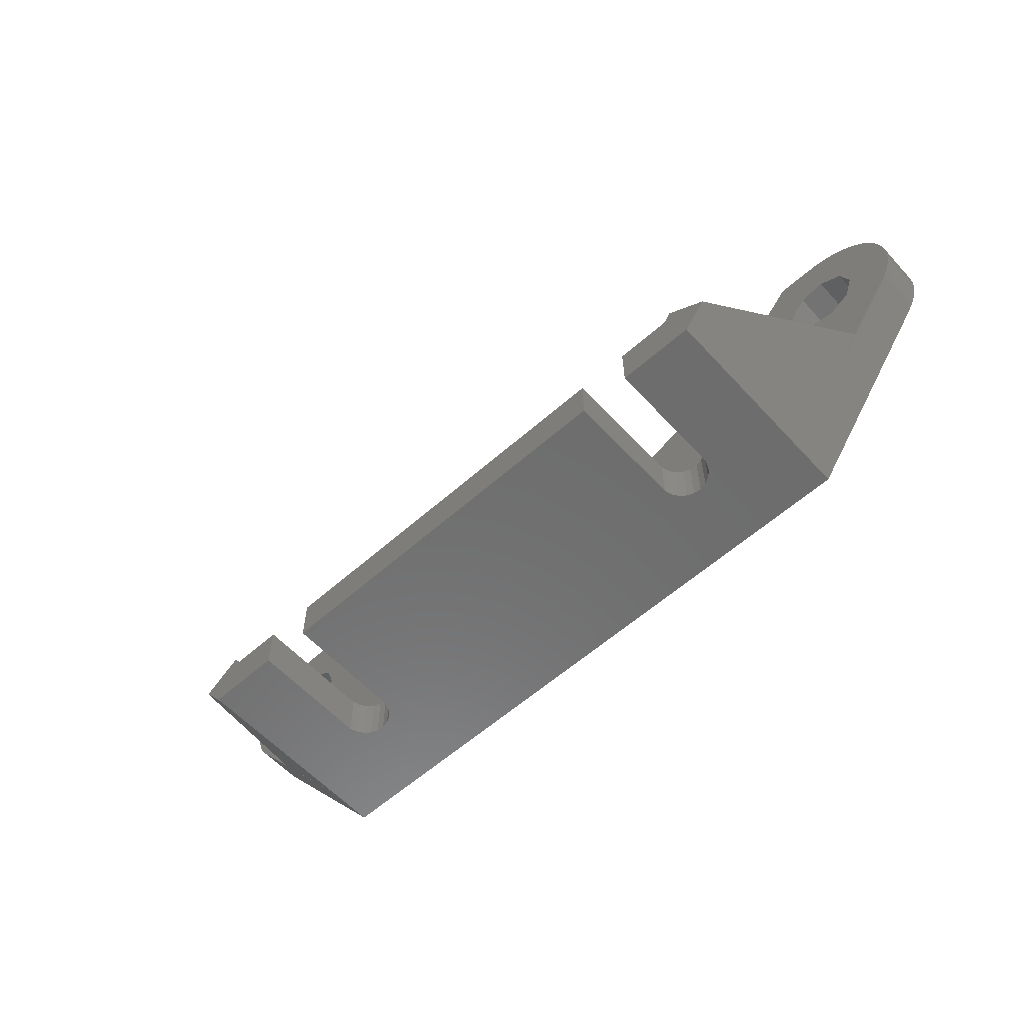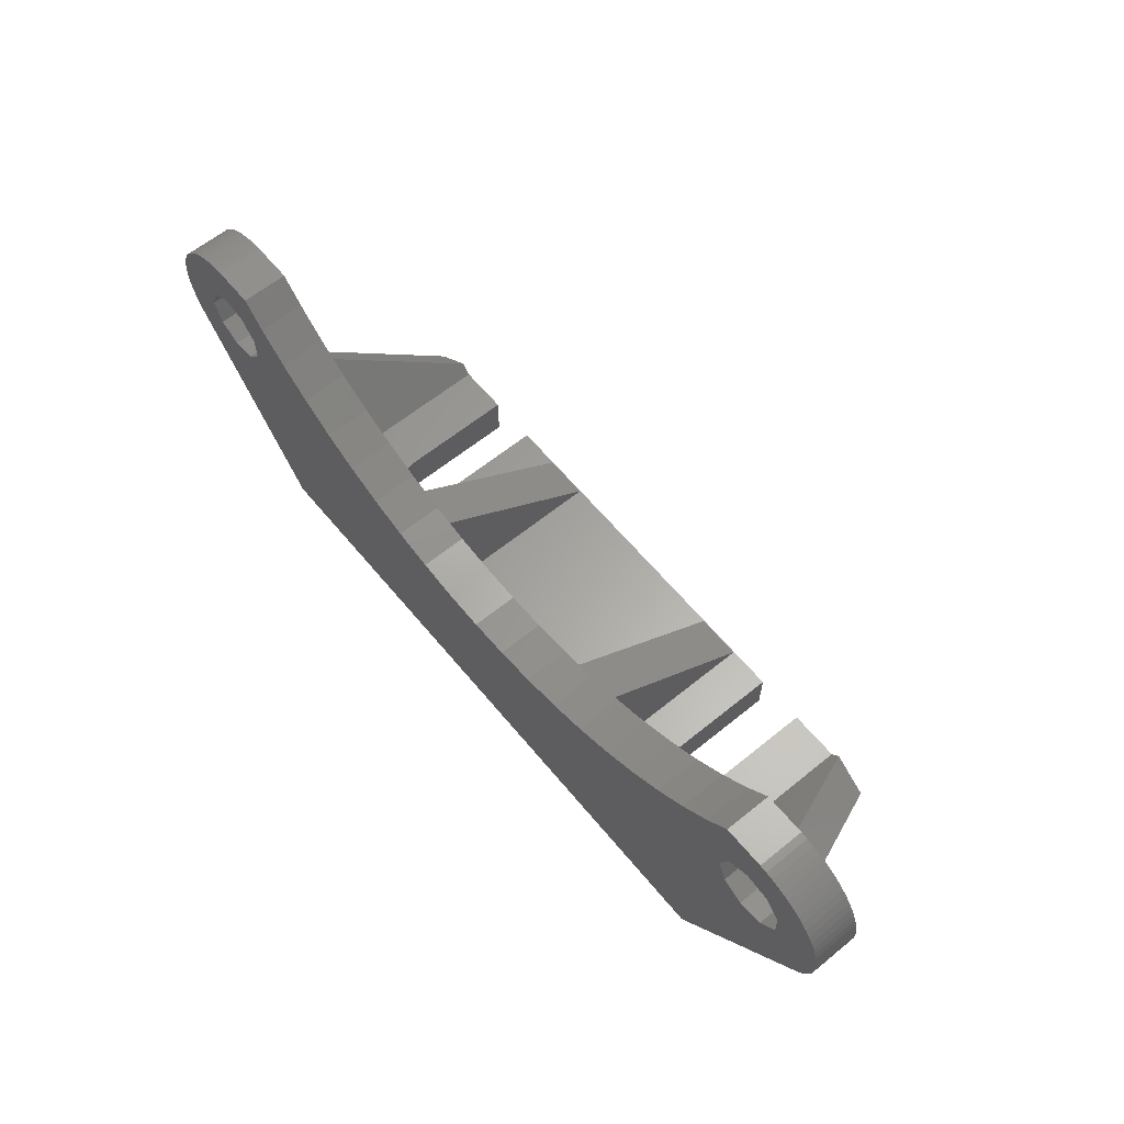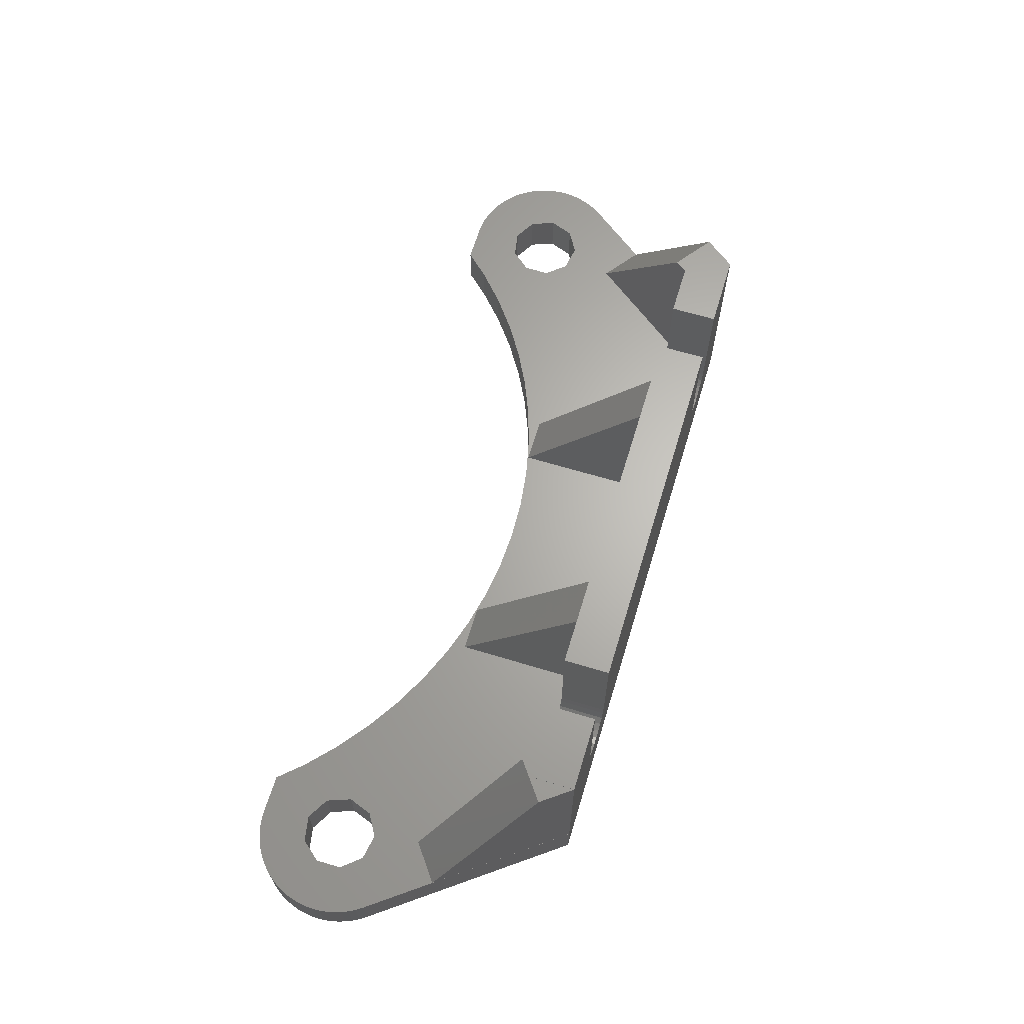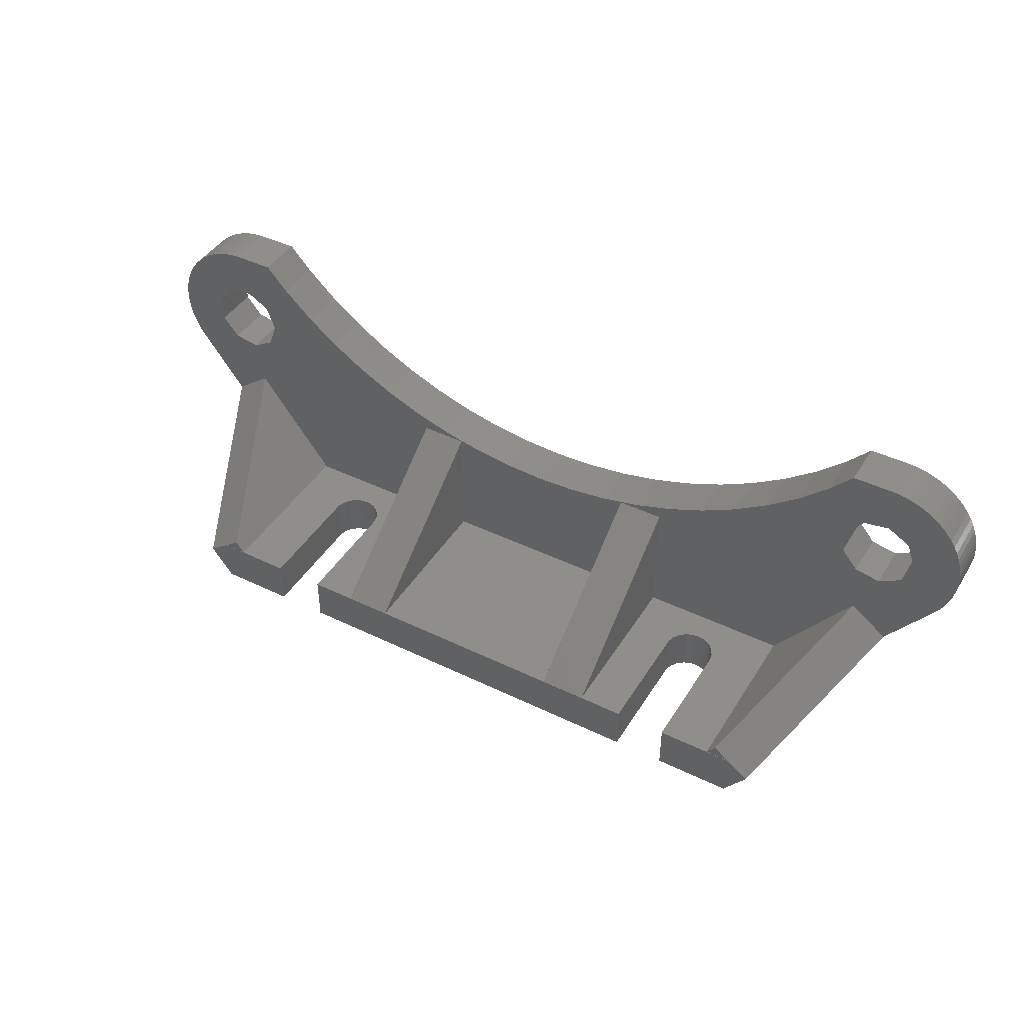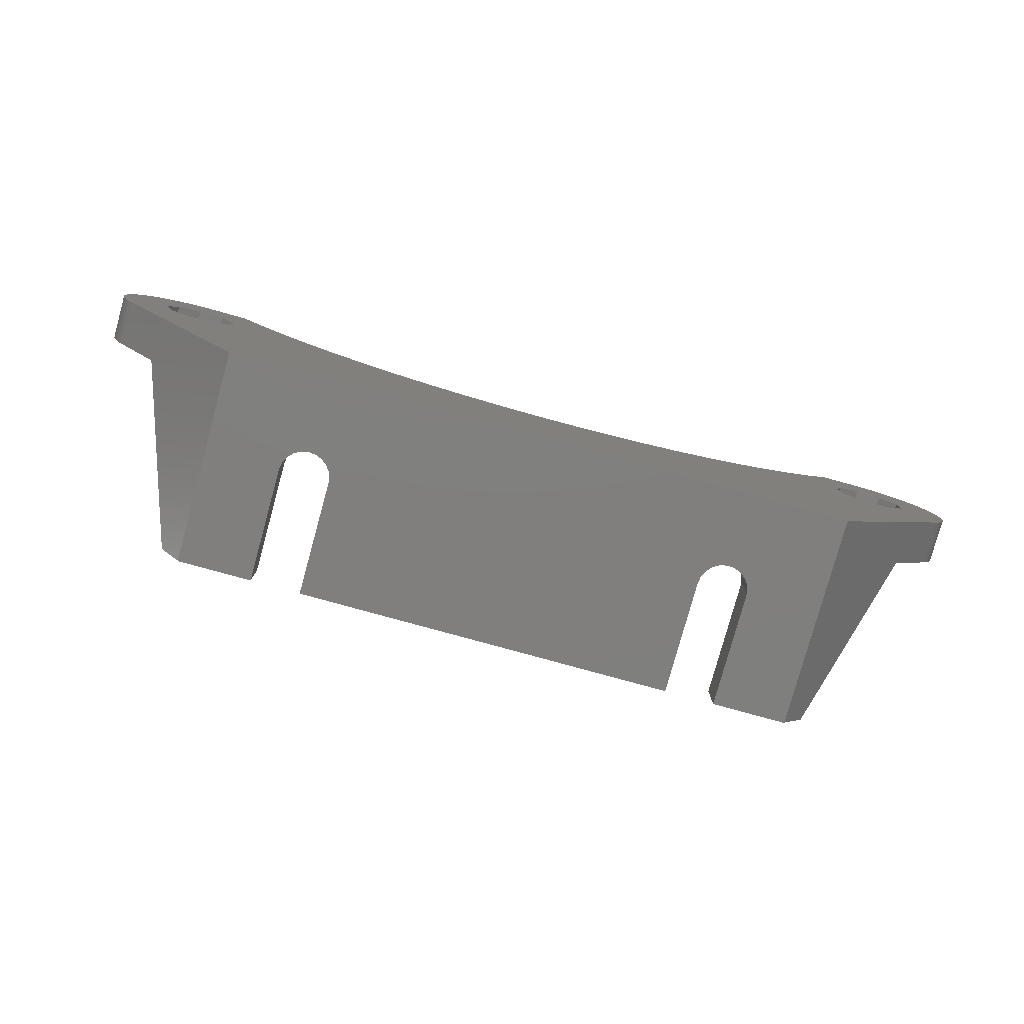
<metadata>
{"format":"stl","ext":"stl","renderer":"f3d","projection":"perspective","resolution":1024,"background":"white","views":[{"elev":-59.0,"azim":42.3,"up":"+Y"},{"elev":62.1,"azim":-129.5,"up":"+Y"},{"elev":65.1,"azim":-73.1,"up":"+Z"},{"elev":43.6,"azim":29.8,"up":"+Y"},{"elev":-79.5,"azim":164.6,"up":"+Y"}]}
</metadata>
<code>
# stl→obj: 272 verts, 548 faces
v -10.21 -28.05 0
v -10.21 -28.05 3
v -7.727 -28.84 0
v -7.727 -28.84 3
v -9.5 -29.17 3
v -12.35 -37.2 14.01
v -6.5 -37.2 13.98
v -9.5 -37.2 13.98
v 12.37 -37.2 14.01
v 9.5 -37.2 13.98
v 12.37 -40.2 14.01
v 6.5 -37.2 13.98
v -12.35 -37.2 6.5
v -9.5 -37.2 3
v -12.35 -40.2 14.01
v -12.35 -40.2 6.5
v 12.37 -40.2 6.254
v -12.42 -37.2 6.014
v -12.42 -40.2 6.014
v 12.51 -40.2 5.784
v -12.62 -27.06 0
v -12.62 -27.06 3
v -12.64 -37.2 5.571
v -12.64 -40.2 5.571
v 12.79 -40.2 5.378
v -12.97 -37.2 5.21
v -12.97 -40.2 5.21
v 13.18 -40.2 5.071
v -13.4 -37.2 4.964
v -13.4 -40.2 4.964
v -13.88 -37.2 4.855
v -13.88 -40.2 4.855
v -14.37 -37.2 4.891
v -14.37 -40.2 4.891
v -14.82 -37.2 5.071
v -14.82 -40.2 5.071
v -14.93 -25.86 0
v -14.93 -25.86 3
v -15.21 -37.2 5.378
v -15.21 -40.2 5.378
v -15.49 -40.2 5.784
v -15.49 -37.2 5.784
v -15.63 -40.2 14.01
v -15.63 -37.2 6.254
v -15.63 -37.2 14.01
v -15.63 -40.2 6.254
v -17.12 -24.46 0
v -17.12 -24.46 3
v -18.99 -37.2 3
v -18.99 -37.2 9.812
v -18.99 -37.2 13.99
v -19.19 -22.87 0
v -19.19 -22.87 3
v -19.54 -36.47 13.99
v -2.602 -29.74 0
v -2.602 -29.74 3
v 0 -29.86 0
v 0 -29.86 3
v -20.5 -37.2 13.99
v -20.5 -37.2 14.01
v -20.5 -40.19 13.99
v -20.5 -40.2 0
v -20.5 -40.2 3
v -5.184 -29.4 0
v 20.5 -40.2 0
v -20.5 -40.2 14.01
v -20.5 -40.19 3
v -21.11 -21.11 0
v -21.11 -21.11 3
v -21.94 -38.27 13.99
v -22.56 -25 0
v -22.56 -25 3
v -22.58 -19.51 0
v -22.58 -19.51 3
v -23.13 -23.43 0
v -23.13 -23.43 3
v -23.13 -26.57 0
v -23.13 -26.57 3
v -24.06 -30.42 3
v -24.58 -22.6 0
v -24.58 -22.6 3
v -24.58 -27.4 0
v -24.58 -27.4 3
v -25.25 -19.51 0
v -25.25 -19.51 3
v -25.74 -19.55 0
v -25.74 -19.55 3
v -26.22 -22.89 0
v -26.22 -22.89 3
v -26.22 -27.11 0
v -26.22 -27.11 3
v -26.22 -19.64 0
v -26.22 -19.64 3
v -26.46 -32.21 3
v -26.47 -32.21 3
v -26.7 -19.77 0
v -26.7 -19.77 3
v -27.16 -19.94 0
v -27.16 -19.94 3
v -27.29 -24.17 0
v -27.29 -24.17 3
v -27.29 -25.83 0
v -27.29 -25.83 3
v -27.61 -20.16 0
v -27.61 -20.16 3
v -28.03 -20.41 0
v -28.03 -20.41 3
v -28.43 -20.7 0
v -28.43 -20.7 3
v -28.8 -21.02 0
v -28.8 -21.02 3
v -29.14 -21.38 0
v -29.14 -21.38 3
v -29.45 -21.77 0
v -29.45 -21.77 3
v -29.45 -28.23 0
v -29.45 -28.23 3
v -29.72 -22.18 0
v -29.72 -22.18 3
v -29.72 -27.82 0
v -29.72 -27.82 3
v -29.96 -22.61 0
v -29.96 -22.61 3
v -29.96 -27.39 0
v -29.96 -27.39 3
v -30.15 -23.07 0
v -30.15 -23.07 3
v -30.15 -26.93 0
v -30.15 -26.93 3
v -30.3 -23.54 0
v -30.3 -23.54 3
v -30.3 -26.46 0
v -30.3 -26.46 3
v -30.41 -24.02 0
v -30.41 -24.02 3
v -30.41 -25.98 0
v -30.41 -25.98 3
v -30.48 -24.51 0
v -30.48 -24.51 3
v -30.48 -25.49 0
v -30.48 -25.49 3
v -30.5 -25 0
v -30.5 -25 3
v -5.184 -29.4 3
v 6.5 -37.2 3
v -6.5 -37.2 3
v -6.5 -29.17 3
v 2.602 -29.74 0
v 2.602 -29.74 3
v 10.21 -28.05 0
v 10.21 -28.05 3
v 12.62 -27.06 0
v 12.62 -27.06 3
v 12.37 -37.2 6.254
v 12.51 -37.2 5.784
v 12.79 -37.2 5.378
v 14.93 -25.86 0
v 14.93 -25.86 3
v 18.99 -37.2 3
v 13.18 -37.2 5.071
v 13.63 -40.2 4.891
v 13.63 -37.2 4.891
v 14.12 -40.2 4.855
v 14.12 -37.2 4.855
v 14.6 -37.2 4.964
v 14.6 -40.2 4.964
v 15.03 -37.2 5.21
v 15.03 -40.2 5.21
v 20.5 -40.2 3
v 17.12 -24.46 0
v 22.71 -25.83 0
v 23.78 -27.11 0
v 17.12 -24.46 3
v 24.06 -30.42 3
v 15.36 -37.2 5.571
v 15.36 -40.2 5.571
v 15.58 -37.2 6.014
v 15.58 -40.2 6.014
v 15.65 -37.2 6.5
v 15.65 -40.2 6.5
v 15.65 -37.2 14.01
v 18.99 -37.2 13.99
v 18.99 -37.2 9.812
v 20.5 -37.2 14.01
v 20.5 -40.2 14.01
v 15.65 -40.2 14.01
v 19.19 -22.87 0
v 19.19 -22.87 3
v 22.71 -25.83 3
v 20.5 -37.2 13.99
v 19.54 -36.47 13.99
v 21.11 -21.11 0
v 22.71 -24.17 0
v 21.11 -21.11 3
v 22.71 -24.17 3
v 21.94 -38.27 13.99
v 5.184 -29.4 0
v 5.184 -29.4 3
v 20.5 -40.19 13.99
v 26.46 -32.21 3
v 20.5 -40.19 3
v 25.42 -27.4 0
v 29.45 -28.23 0
v 29.45 -28.23 3
v 22.58 -19.51 3
v 22.58 -19.51 0
v 23.78 -22.89 3
v 26.47 -32.21 3
v 25.25 -19.51 0
v 23.78 -22.89 0
v 25.25 -19.51 3
v 23.78 -27.11 3
v 25.42 -22.6 0
v 25.42 -22.6 3
v 25.42 -27.4 3
v 25.74 -19.55 0
v 25.74 -19.55 3
v 26.22 -19.64 0
v 26.7 -19.77 0
v 27.16 -19.94 0
v 26.87 -23.43 0
v 26.87 -23.43 3
v 27.61 -20.16 0
v 26.22 -19.64 3
v 26.7 -19.77 3
v 27.61 -20.16 3
v 27.16 -19.94 3
v 26.87 -26.57 0
v 26.87 -26.57 3
v 27.44 -25 0
v 28.03 -20.41 0
v 28.43 -20.7 0
v 28.8 -21.02 0
v 29.14 -21.38 0
v 29.45 -21.77 0
v 29.72 -22.18 0
v 29.96 -22.61 0
v 30.15 -23.07 0
v 27.44 -25 3
v 30.15 -26.93 0
v 29.72 -27.82 0
v 29.96 -27.39 0
v 29.72 -27.82 3
v 29.96 -27.39 3
v 30.15 -26.93 3
v 30.3 -23.54 0
v 30.41 -24.02 0
v 30.3 -26.46 0
v 30.48 -24.51 0
v 30.41 -25.98 0
v 30.5 -25 0
v 30.48 -25.49 0
v 28.03 -20.41 3
v 28.43 -20.7 3
v 28.8 -21.02 3
v 29.14 -21.38 3
v 29.45 -21.77 3
v 29.72 -22.18 3
v 29.96 -22.61 3
v 30.15 -23.07 3
v 30.3 -26.46 3
v 30.3 -23.54 3
v 30.41 -25.98 3
v 30.41 -24.02 3
v 30.48 -25.49 3
v 30.48 -24.51 3
v 30.5 -25 3
v 7.727 -28.84 0
v 6.5 -29.17 3
v 7.727 -28.84 3
v 9.5 -29.17 3
v 9.5 -37.2 3
f 1 2 3
f 2 4 3
f 2 5 4
f 6 7 8
f 6 9 10
f 6 11 9
f 6 12 7
f 6 10 12
f 13 6 8
f 13 8 14
f 15 11 6
f 16 6 13
f 16 15 6
f 16 11 15
f 16 17 11
f 18 13 14
f 19 13 18
f 19 16 13
f 19 17 16
f 19 20 17
f 21 22 1
f 22 2 1
f 22 5 2
f 23 18 14
f 24 18 23
f 24 19 18
f 24 20 19
f 24 25 20
f 26 23 14
f 27 23 26
f 27 24 23
f 27 25 24
f 27 28 25
f 29 26 14
f 29 27 26
f 30 27 29
f 30 28 27
f 31 29 14
f 31 30 29
f 32 30 31
f 33 32 31
f 34 32 33
f 35 34 33
f 36 34 35
f 37 38 21
f 38 22 21
f 39 36 35
f 40 36 39
f 41 39 42
f 41 40 39
f 43 44 45
f 46 42 44
f 46 41 42
f 46 44 43
f 47 48 37
f 48 38 37
f 49 22 38
f 49 31 14
f 49 33 31
f 49 35 33
f 49 39 35
f 49 42 39
f 49 44 42
f 49 50 44
f 49 5 22
f 49 14 5
f 50 45 44
f 50 51 45
f 52 53 47
f 53 48 47
f 54 51 50
f 55 56 57
f 56 58 57
f 59 51 54
f 59 60 51
f 60 45 51
f 60 43 45
f 61 60 59
f 62 1 3
f 62 21 1
f 62 30 32
f 62 32 34
f 62 34 36
f 62 36 63
f 62 37 21
f 62 55 57
f 62 64 55
f 62 3 64
f 62 57 65
f 62 28 30
f 62 65 28
f 66 43 60
f 66 46 43
f 66 60 61
f 63 36 40
f 63 40 41
f 63 41 46
f 63 46 66
f 63 61 67
f 63 66 61
f 68 69 52
f 69 53 52
f 70 59 54
f 70 61 59
f 71 52 47
f 72 48 53
f 72 53 69
f 73 69 68
f 73 74 69
f 75 52 71
f 75 68 52
f 75 71 76
f 76 71 72
f 76 72 69
f 77 37 62
f 77 47 37
f 77 71 47
f 77 72 71
f 77 78 72
f 78 38 48
f 78 48 72
f 79 38 78
f 79 49 38
f 79 50 49
f 79 54 50
f 79 70 54
f 80 68 75
f 80 73 68
f 80 75 76
f 80 76 81
f 81 69 74
f 81 76 69
f 82 77 62
f 82 83 77
f 83 78 77
f 83 79 78
f 84 73 80
f 84 85 73
f 85 74 73
f 85 81 74
f 86 84 80
f 86 87 84
f 87 81 85
f 87 85 84
f 88 80 81
f 88 81 89
f 88 86 80
f 89 81 87
f 90 91 82
f 91 79 83
f 91 83 82
f 92 86 88
f 92 93 86
f 93 87 86
f 93 89 87
f 94 61 70
f 94 67 61
f 94 63 67
f 95 63 94
f 95 70 79
f 95 79 91
f 95 94 70
f 96 92 88
f 96 97 92
f 97 89 93
f 97 93 92
f 98 96 88
f 98 99 96
f 99 89 97
f 99 97 96
f 100 88 101
f 101 88 89
f 102 91 90
f 102 100 103
f 102 103 91
f 103 100 101
f 104 88 100
f 104 98 88
f 104 105 98
f 105 89 99
f 105 99 98
f 106 104 100
f 106 107 104
f 107 89 105
f 107 105 104
f 108 106 100
f 108 109 106
f 109 89 107
f 109 107 106
f 110 108 100
f 110 111 108
f 111 89 109
f 111 109 108
f 112 110 100
f 112 111 110
f 112 113 111
f 113 89 111
f 113 101 89
f 114 112 100
f 114 113 112
f 114 115 113
f 115 101 113
f 116 62 117
f 116 82 62
f 116 90 82
f 116 102 90
f 117 62 63
f 117 63 95
f 117 91 103
f 117 95 91
f 118 114 100
f 118 115 114
f 118 119 115
f 119 101 115
f 120 102 116
f 120 116 121
f 121 116 117
f 121 117 103
f 122 118 100
f 122 119 118
f 122 123 119
f 123 101 119
f 124 102 120
f 124 120 125
f 125 120 121
f 125 121 103
f 126 122 100
f 126 123 122
f 126 127 123
f 127 101 123
f 128 102 124
f 128 124 129
f 129 124 125
f 129 125 103
f 130 126 100
f 130 127 126
f 130 131 127
f 131 101 127
f 132 102 128
f 132 128 133
f 133 128 129
f 133 129 103
f 134 130 100
f 134 131 130
f 134 135 131
f 135 101 131
f 136 102 132
f 136 132 137
f 137 132 133
f 137 133 103
f 138 134 100
f 138 135 134
f 138 139 135
f 139 101 135
f 140 102 136
f 140 136 141
f 141 136 137
f 141 137 103
f 142 100 102
f 142 102 140
f 142 138 100
f 142 139 138
f 142 140 143
f 142 143 139
f 143 101 139
f 143 103 101
f 143 140 141
f 143 141 103
f 64 144 55
f 144 56 55
f 7 12 145
f 146 56 144
f 146 144 147
f 146 147 7
f 146 7 145
f 146 58 56
f 146 145 58
f 3 4 64
f 4 144 64
f 4 147 144
f 5 147 4
f 8 147 5
f 8 7 147
f 14 8 5
f 57 58 148
f 57 148 65
f 58 149 148
f 58 145 149
f 150 151 152
f 150 152 65
f 151 153 152
f 11 154 9
f 17 154 11
f 17 155 154
f 17 20 155
f 20 156 155
f 20 25 156
f 152 153 157
f 152 157 65
f 153 158 157
f 153 159 158
f 156 28 160
f 25 28 156
f 160 161 162
f 28 161 160
f 28 65 161
f 162 163 164
f 161 163 162
f 161 65 163
f 164 165 159
f 164 166 165
f 163 166 164
f 163 65 166
f 165 167 159
f 165 168 167
f 166 168 165
f 166 65 169
f 166 169 168
f 157 158 170
f 157 170 171
f 157 171 172
f 157 172 65
f 158 173 170
f 158 159 174
f 158 174 173
f 167 175 159
f 168 175 167
f 168 176 175
f 168 169 176
f 175 177 159
f 176 177 175
f 176 178 177
f 176 169 178
f 177 179 159
f 178 179 177
f 178 180 179
f 178 169 180
f 181 182 183
f 181 184 182
f 181 185 184
f 179 181 183
f 179 183 159
f 186 185 181
f 180 181 179
f 180 186 181
f 180 185 186
f 180 169 185
f 170 173 187
f 170 187 171
f 173 188 187
f 173 189 188
f 173 174 189
f 182 190 191
f 182 184 190
f 159 183 174
f 183 182 191
f 183 191 174
f 187 188 192
f 187 192 193
f 187 193 171
f 188 194 192
f 188 195 194
f 188 189 195
f 191 190 196
f 191 196 174
f 148 149 197
f 148 197 65
f 149 198 197
f 149 145 198
f 199 190 184
f 199 196 190
f 199 200 196
f 201 200 199
f 65 172 202
f 65 202 203
f 65 203 169
f 185 199 184
f 169 199 185
f 169 201 199
f 169 200 201
f 169 203 204
f 169 204 200
f 192 194 205
f 192 206 193
f 192 205 206
f 194 195 207
f 194 207 205
f 196 200 208
f 196 208 174
f 206 205 209
f 206 210 193
f 206 209 210
f 205 207 211
f 205 211 209
f 193 210 195
f 195 210 207
f 171 193 189
f 171 189 212
f 171 212 172
f 189 193 195
f 189 174 212
f 210 209 213
f 210 213 214
f 210 214 207
f 207 214 211
f 172 212 202
f 212 174 215
f 212 215 202
f 174 208 215
f 209 211 216
f 209 216 213
f 211 214 217
f 211 217 216
f 213 216 218
f 213 218 219
f 213 219 220
f 213 221 222
f 213 222 214
f 213 220 223
f 213 223 221
f 214 224 217
f 214 225 224
f 214 222 226
f 214 227 225
f 214 226 227
f 202 215 228
f 202 228 203
f 215 208 204
f 215 229 228
f 215 204 229
f 216 217 218
f 217 224 218
f 218 224 219
f 224 225 219
f 200 204 208
f 219 225 220
f 225 227 220
f 221 230 222
f 221 223 231
f 221 231 232
f 221 232 233
f 221 233 234
f 221 234 235
f 221 235 236
f 221 236 237
f 221 237 238
f 221 238 230
f 222 230 239
f 222 239 226
f 228 229 239
f 228 230 240
f 228 239 230
f 228 241 203
f 228 242 241
f 228 240 242
f 229 204 243
f 229 243 244
f 229 244 245
f 229 245 239
f 220 227 223
f 227 226 223
f 230 238 246
f 230 246 247
f 230 248 240
f 230 247 249
f 230 250 248
f 230 249 251
f 230 252 250
f 230 251 252
f 239 253 226
f 239 254 253
f 239 255 254
f 239 256 255
f 239 257 256
f 239 258 257
f 239 259 258
f 239 260 259
f 239 245 261
f 239 262 260
f 239 261 263
f 239 264 262
f 239 263 265
f 239 266 264
f 239 265 267
f 239 267 266
f 223 226 231
f 226 253 231
f 231 253 232
f 253 254 232
f 232 254 233
f 254 255 233
f 233 255 256
f 233 256 234
f 234 256 257
f 234 257 235
f 235 257 258
f 235 258 236
f 203 241 204
f 204 241 243
f 236 258 259
f 236 259 237
f 241 242 243
f 243 242 244
f 237 259 260
f 237 260 238
f 242 240 244
f 244 240 245
f 238 260 262
f 238 262 246
f 240 248 245
f 245 248 261
f 246 262 264
f 246 264 247
f 248 250 261
f 261 250 263
f 247 264 266
f 247 266 249
f 250 252 263
f 263 252 265
f 249 266 267
f 249 267 251
f 252 251 265
f 265 251 267
f 197 198 268
f 197 268 65
f 198 269 270
f 198 145 269
f 198 270 268
f 269 271 270
f 12 271 269
f 12 10 271
f 145 12 269
f 268 150 65
f 268 270 150
f 270 151 150
f 270 271 151
f 271 153 151
f 271 159 153
f 10 9 154
f 272 154 155
f 272 155 156
f 272 156 160
f 272 160 162
f 272 162 164
f 272 164 159
f 272 159 271
f 272 271 10
f 272 10 154

</code>
